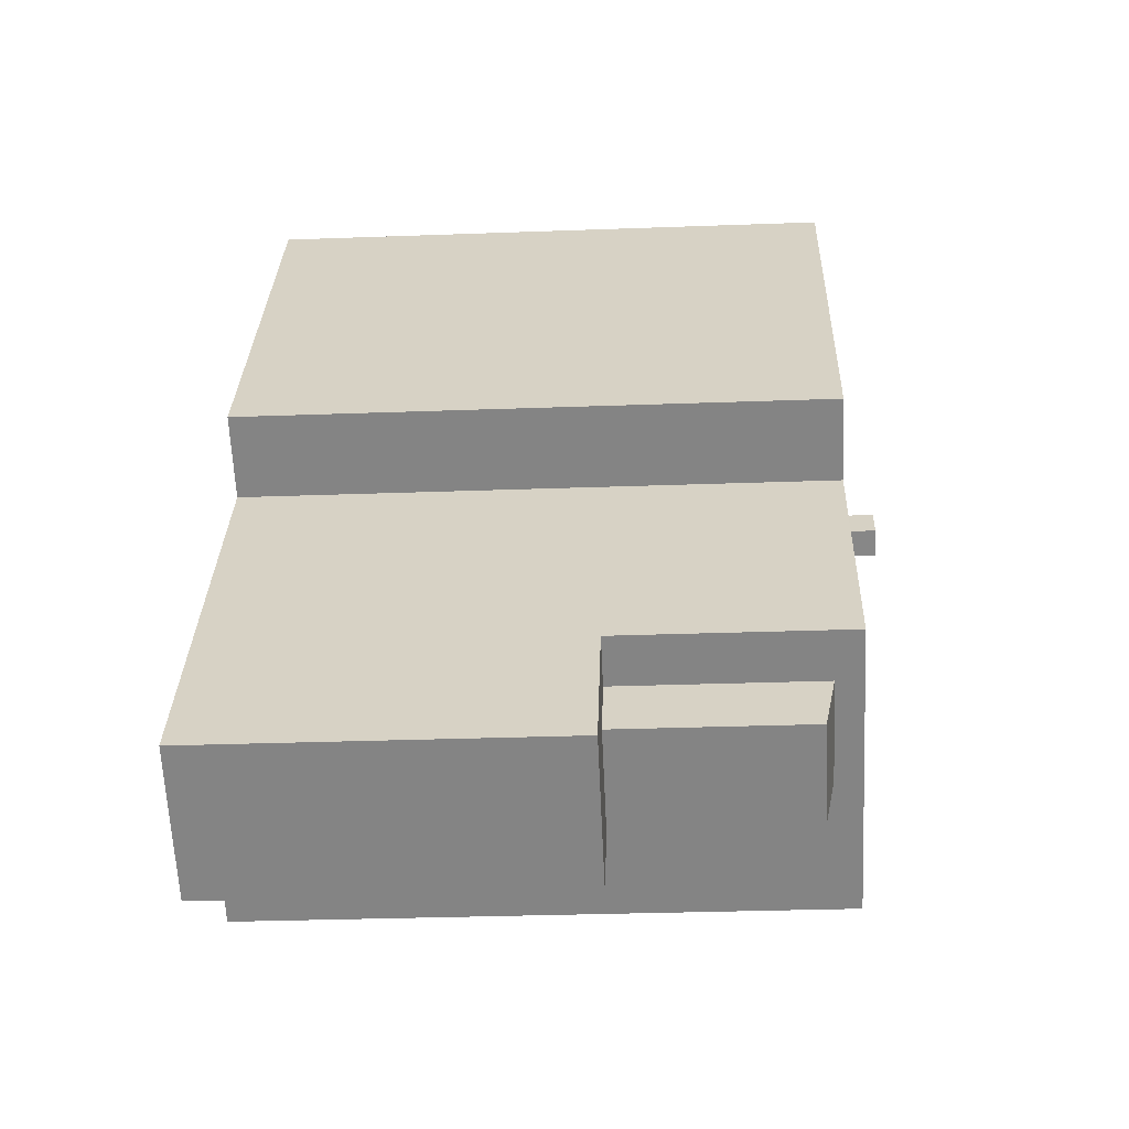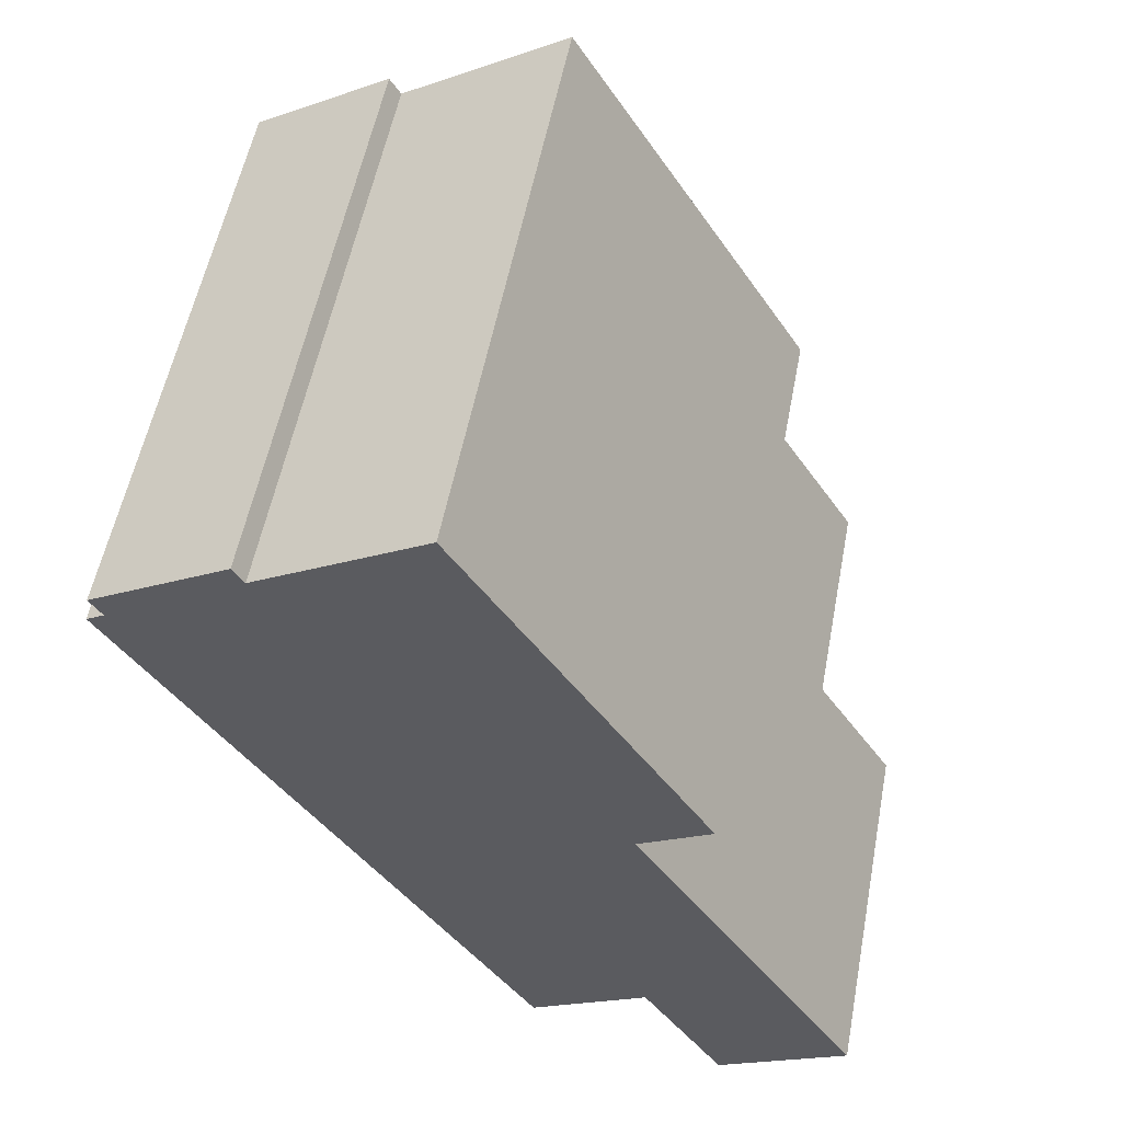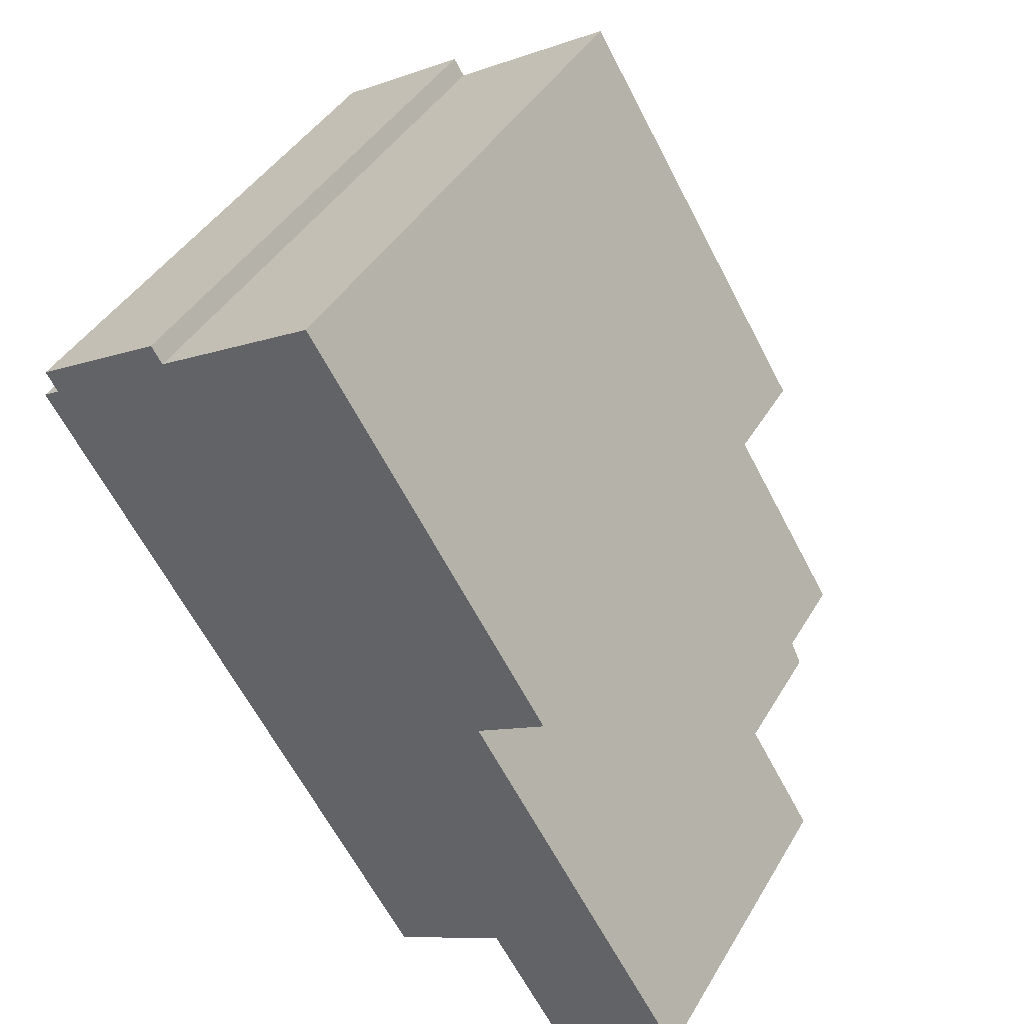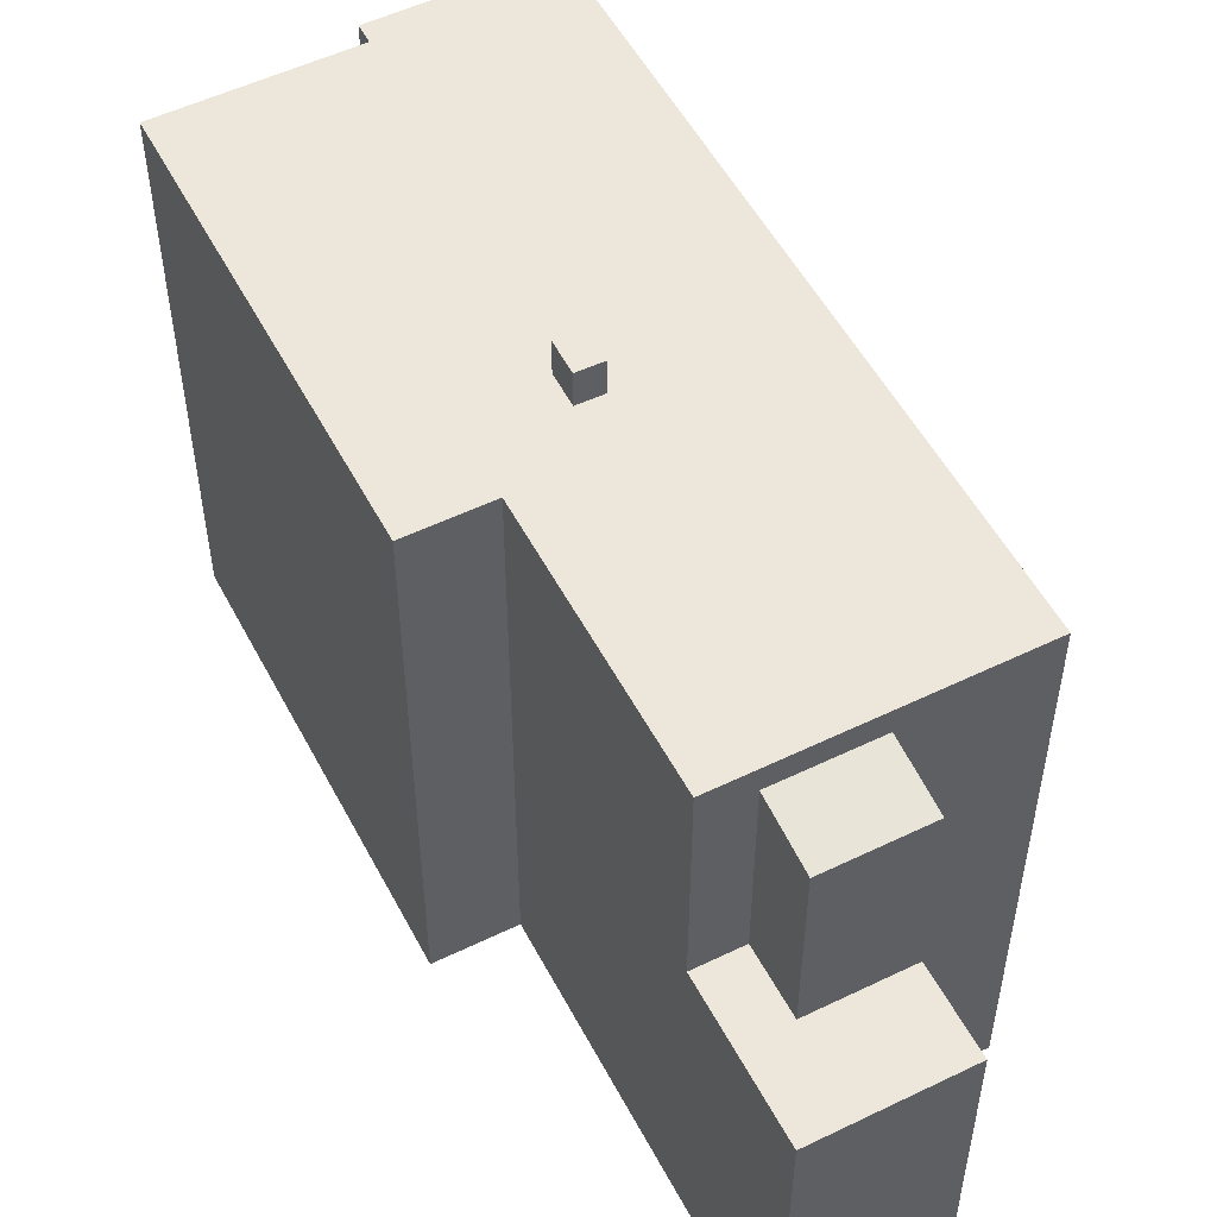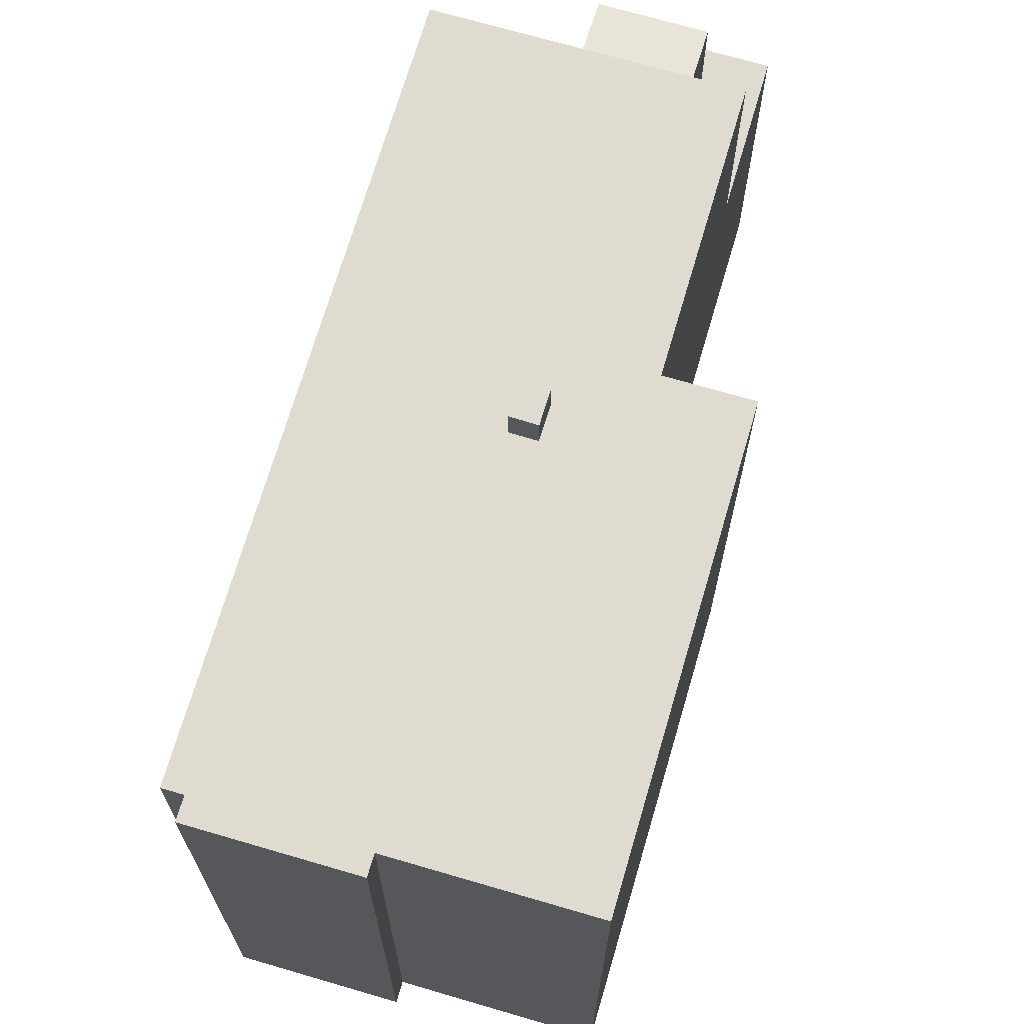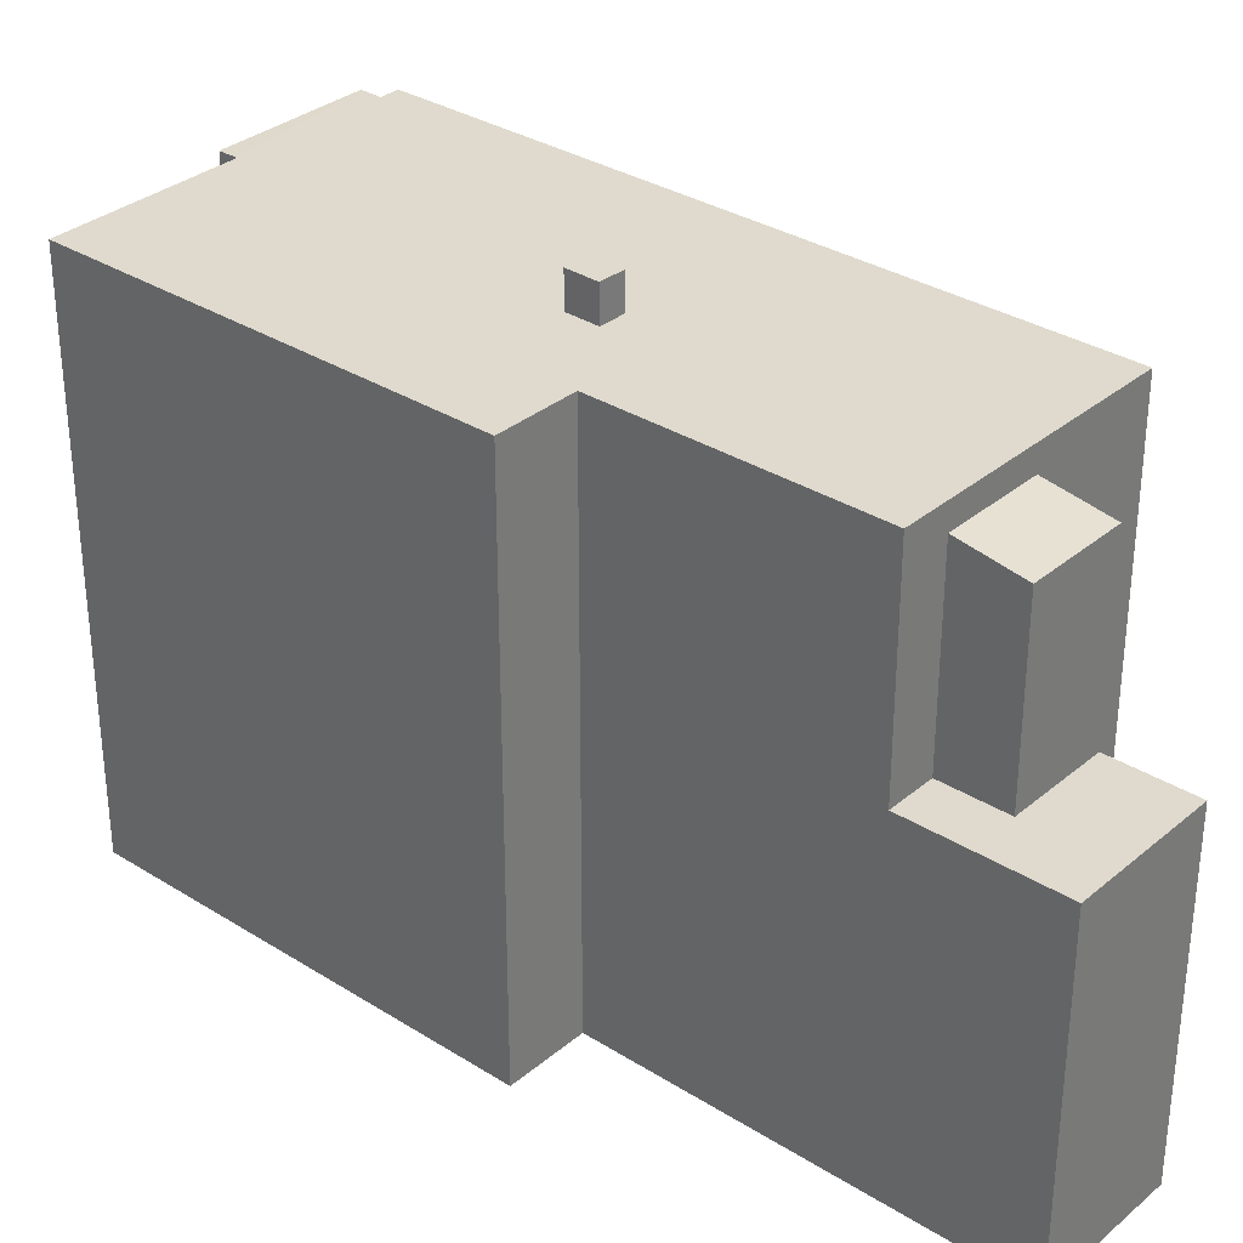
<metadata>
{"format":"obj","ext":"obj","renderer":"f3d","projection":"perspective","resolution":1024,"background":"white","views":[{"elev":-30.0,"azim":93.1,"up":"+Z"},{"elev":55.1,"azim":10.8,"up":"+Z"},{"elev":42.4,"azim":28.4,"up":"+Z"},{"elev":53.3,"azim":121.0,"up":"+Y"},{"elev":70.0,"azim":-15.3,"up":"+Y"},{"elev":32.7,"azim":99.4,"up":"+Y"}]}
</metadata>
<code>
v 2.926 5.999 -0.2524
v 5.087 5.999 -5.722
v 3.302 6 -6.822
v 2.926 5.999 -0.2524
v 5.963 5.999 -5.182
v 5.087 5.999 -5.722
v 0.8998 6 -8.302
v 2.926 5.999 -0.2524
v 3.302 6 -6.822
v 2.089 5.999 4.406
v 4.4 5.999 0.6556
v 2.926 5.999 -0.2524
v 0.4688 5.999 -0.5294
v 2.926 5.999 -0.2524
v 0.8998 6 -8.302
v -5.691 6 2.393
v 0.4688 5.999 -0.5294
v 0.8998 6 -8.302
v 0.4688 5.999 -0.5294
v 0.9368 5.999 -0.2304
v 2.926 5.999 -0.2524
v -5.691 6 2.393
v 0.5568 5.999 0.3666
v 0.08883 5.999 0.06861
v -5.691 6 2.393
v 0.08883 5.999 0.06861
v 0.4688 5.999 -0.5294
v 0.5568 5.999 0.3666
v 2.926 5.999 -0.2524
v 0.9368 5.999 -0.2304
v -5.691 6 2.393
v 2.926 5.999 -0.2524
v 0.5568 5.999 0.3666
v -5.691 6 2.393
v 2.089 5.999 4.406
v 2.926 5.999 -0.2524
v -6.063 6 2.997
v -3.931 5.999 6.583
v -5.691 6 2.393
v -7.054 6 4.605
v -6.693 5.999 4.828
v -6.063 6 2.997
v -5.691 6 2.393
v 1.698 5.999 5.041
v 2.089 5.999 4.406
v -6.693 5.999 4.828
v -3.931 5.999 6.583
v -6.063 6 2.997
v -6.941 5.999 5.23
v -3.931 5.999 6.583
v -6.693 5.999 4.828
v -6.941 5.999 5.23
v -4.155 5.996 6.947
v -3.931 5.999 6.583
v -5.691 6 2.393
v -3.931 5.999 6.583
v 1.698 5.999 5.041
v -3.931 5.999 6.583
v 0.8918 5.999 6.35
v 1.698 5.999 5.041
v -3.931 5.999 6.583
v -0.5402 5.999 8.673
v 0.3618 5.999 7.21
v -3.931 5.999 6.583
v 0.3618 5.999 7.21
v 0.8918 5.999 6.35
v 0.08883 6.729 0.06861
v 0.9368 6.73 -0.2304
v 0.4688 6.728 -0.5294
v 0.08883 6.729 0.06861
v 0.5568 6.73 0.3666
v 0.9368 6.73 -0.2304
v 5.832 1.399 -6.932
v 5.963 1.399 -5.182
v 7.662 1.399 -7.939
v 4.047 1.398 -8.032
v 5.832 1.399 -6.932
v 5 1.399 -9.579
v 5 1.399 -9.579
v 5.832 1.399 -6.932
v 7.662 1.399 -7.939
v 5.087 1.399 -5.722
v 5.963 1.399 -5.182
v 5.832 1.399 -6.932
v 3.302 5.461 -6.822
v 5.832 5.236 -6.932
v 4.047 5.236 -8.032
v 3.302 5.461 -6.822
v 5.087 5.462 -5.722
v 5.832 5.236 -6.932
v -3.931 -5.812 6.583
v -0.5402 -5.812 8.673
v -0.5402 5.999 8.673
v -3.931 5.999 6.583
v -0.5402 -5.812 8.673
v 0.3618 -5.812 7.21
v 0.3618 5.999 7.21
v -0.5402 5.999 8.673
v 0.3618 -5.812 7.21
v 0.8918 -5.812 6.35
v 0.8918 5.999 6.35
v 0.3618 5.999 7.21
v 0.8918 -5.812 6.35
v 1.698 -5.812 5.041
v 1.698 5.999 5.041
v 0.8918 5.999 6.35
v 1.893 -5.812 4.723
v 2.089 -5.812 4.406
v 2.089 5.999 4.406
v 1.698 5.999 5.041
v 1.698 -5.812 5.041
v 1.893 -5.812 4.723
v 1.698 5.999 5.041
v 1.893 -5.812 4.723
v 2.089 5.999 4.406
v 2.089 -5.812 4.406
v 4.4 -5.812 0.6556
v 4.4 5.999 0.6556
v 2.089 5.999 4.406
v 2.926 5.999 -0.2524
v 4.4 5.999 0.6556
v 4.4 -5.812 0.6556
v 2.926 -5.812 -0.2524
v 4.444 -5.812 -2.717
v 5.963 1.399 -5.182
v 5.963 5.999 -5.182
v 4.444 -5.812 -2.717
v 5.963 -5.812 -5.182
v 5.963 1.399 -5.182
v 2.926 5.999 -0.2524
v 2.926 -5.812 -0.2524
v 4.444 -5.812 -2.717
v 2.926 5.999 -0.2524
v 4.444 -5.812 -2.717
v 5.963 5.999 -5.182
v 5.963 -5.812 -5.182
v 7.662 -5.812 -7.939
v 7.662 1.399 -7.939
v 5.963 1.399 -5.182
v 5.087 5.999 -5.722
v 5.963 5.999 -5.182
v 5.087 5.462 -5.722
v 5.087 5.462 -5.722
v 5.963 5.999 -5.182
v 5.963 1.399 -5.182
v 5.087 1.399 -5.722
v 3.302 6 -6.822
v 5.087 5.999 -5.722
v 5.087 5.462 -5.722
v 3.302 5.461 -6.822
v 0.8998 6 -8.302
v 3.302 5.461 -6.822
v 3.302 -5.812 -6.822
v 0.8998 -5.812 -8.302
v 0.8998 6 -8.302
v 3.302 6 -6.822
v 3.302 5.461 -6.822
v -5.691 6 2.393
v 0.8998 6 -8.302
v 0.8998 -5.812 -8.302
v -5.691 -5.812 2.393
v -6.063 6 2.997
v -5.691 6 2.393
v -5.691 -5.812 2.393
v -6.063 -5.812 2.997
v -7.054 6 4.605
v -6.063 6 2.997
v -6.063 -5.812 2.997
v -7.054 -5.812 4.605
v -7.054 -5.812 4.605
v -6.693 -5.812 4.828
v -6.693 5.999 4.828
v -7.054 6 4.605
v -6.941 5.999 5.23
v -6.693 5.999 4.828
v -6.693 -5.812 4.828
v -6.941 -5.812 5.23
v -6.941 -5.812 5.23
v -4.155 -5.812 6.947
v -4.155 5.996 6.947
v -6.941 5.999 5.23
v -4.043 -5.812 6.765
v -3.931 -5.812 6.583
v -3.931 5.999 6.583
v -4.155 5.996 6.947
v -4.155 -5.812 6.947
v -4.043 -5.812 6.765
v -4.155 5.996 6.947
v -4.043 -5.812 6.765
v -3.931 5.999 6.583
v 0.08883 5.999 0.06861
v 0.5568 5.999 0.3666
v 0.5568 6.73 0.3666
v 0.08883 6.729 0.06861
v 0.5568 5.999 0.3666
v 0.9368 5.999 -0.2304
v 0.9368 6.73 -0.2304
v 0.5568 6.73 0.3666
v 0.4688 6.728 -0.5294
v 0.9368 6.73 -0.2304
v 0.9368 5.999 -0.2304
v 0.4688 5.999 -0.5294
v 0.08883 6.729 0.06861
v 0.4688 6.728 -0.5294
v 0.4688 5.999 -0.5294
v 0.08883 5.999 0.06861
v 5 1.399 -9.579
v 7.662 1.399 -7.939
v 7.662 -5.812 -7.939
v 5 -5.812 -9.579
v 4.047 1.398 -8.032
v 4.523 -5.812 -8.806
v 4.047 -5.812 -8.032
v 4.523 -5.812 -8.806
v 5 1.399 -9.579
v 5 -5.812 -9.579
v 4.047 1.398 -8.032
v 5 1.399 -9.579
v 4.523 -5.812 -8.806
v 3.302 5.461 -6.822
v 4.047 1.398 -8.032
v 4.047 -5.812 -8.032
v 3.302 -5.812 -6.822
v 3.302 5.461 -6.822
v 4.047 5.236 -8.032
v 4.047 1.398 -8.032
v 5.087 1.399 -5.722
v 5.832 1.399 -6.932
v 5.832 5.236 -6.932
v 5.087 5.462 -5.722
v 4.047 5.236 -8.032
v 5.832 5.236 -6.932
v 5.832 1.399 -6.932
v 4.047 1.398 -8.032
v -4.155 -5.812 6.947
v -6.941 -5.812 5.23
v -6.693 -5.812 4.828
v -7.054 -5.812 4.605
v -6.063 -5.812 2.997
v -5.691 -5.812 2.393
v 0.8998 -5.812 -8.302
v 3.302 -5.812 -6.822
v 4.047 -5.812 -8.032
v 4.523 -5.812 -8.806
v 5 -5.812 -9.579
v 7.662 -5.812 -7.939
v 5.963 -5.812 -5.182
v 4.444 -5.812 -2.717
v 2.926 -5.812 -0.2524
v 4.4 -5.812 0.6556
v 2.089 -5.812 4.406
v 1.893 -5.812 4.723
v 1.698 -5.812 5.041
v 0.8918 -5.812 6.35
v 0.3618 -5.812 7.21
v -0.5402 -5.812 8.673
v -3.931 -5.812 6.583
v -4.043 -5.812 6.765
g CDNNDG02_0005380
f 1 2 3
f 4 5 6
f 7 8 9
f 10 11 12
f 13 14 15
f 16 17 18
f 19 20 21
f 22 23 24
f 25 26 27
f 28 29 30
f 31 32 33
f 34 35 36
f 37 38 39
f 40 41 42
f 43 44 45
f 46 47 48
f 49 50 51
f 52 53 54
f 55 56 57
f 58 59 60
f 61 62 63
f 64 65 66
f 67 68 69
f 70 71 72
f 73 74 75
f 76 77 78
f 79 80 81
f 82 83 84
f 85 86 87
f 88 89 90
f 94 91 92
f 93 94 92
f 96 97 95
f 95 97 98
f 100 101 99
f 99 101 102
f 104 105 103
f 103 105 106
f 107 108 109
f 110 111 112
f 113 114 115
f 117 118 116
f 116 118 119
f 122 120 121
f 120 122 123
f 124 125 126
f 127 128 129
f 130 131 132
f 133 134 135
f 137 138 136
f 136 138 139
f 140 141 142
f 143 145 146
f 143 144 145
f 147 149 150
f 147 148 149
f 153 154 152
f 151 152 154
f 155 156 157
f 158 160 161
f 158 159 160
f 162 163 164
f 165 162 164
f 167 168 169
f 166 167 169
f 173 170 172
f 172 170 171
f 174 175 176
f 177 174 176
f 181 178 180
f 180 178 179
f 182 183 184
f 185 186 187
f 188 189 190
f 194 191 192
f 193 194 192
f 198 195 197
f 196 197 195
f 199 201 202
f 199 200 201
f 204 205 206
f 203 204 206
f 207 209 210
f 207 208 209
f 211 212 213
f 214 215 216
f 217 218 219
f 221 222 223
f 220 221 223
f 224 225 226
f 228 229 227
f 227 229 230
f 231 233 234
f 231 232 233
f 237 257 258
f 253 254 257
f 235 236 258
f 236 237 258
f 257 255 256
f 237 238 239
f 257 254 255
f 237 239 257
f 240 253 257
f 239 240 257
f 240 241 249
f 240 252 253
f 241 242 249
f 242 243 247
f 243 244 246
f 244 245 246
f 240 251 252
f 243 246 247
f 242 247 248
f 242 248 249
f 240 249 251
f 249 250 251

</code>
